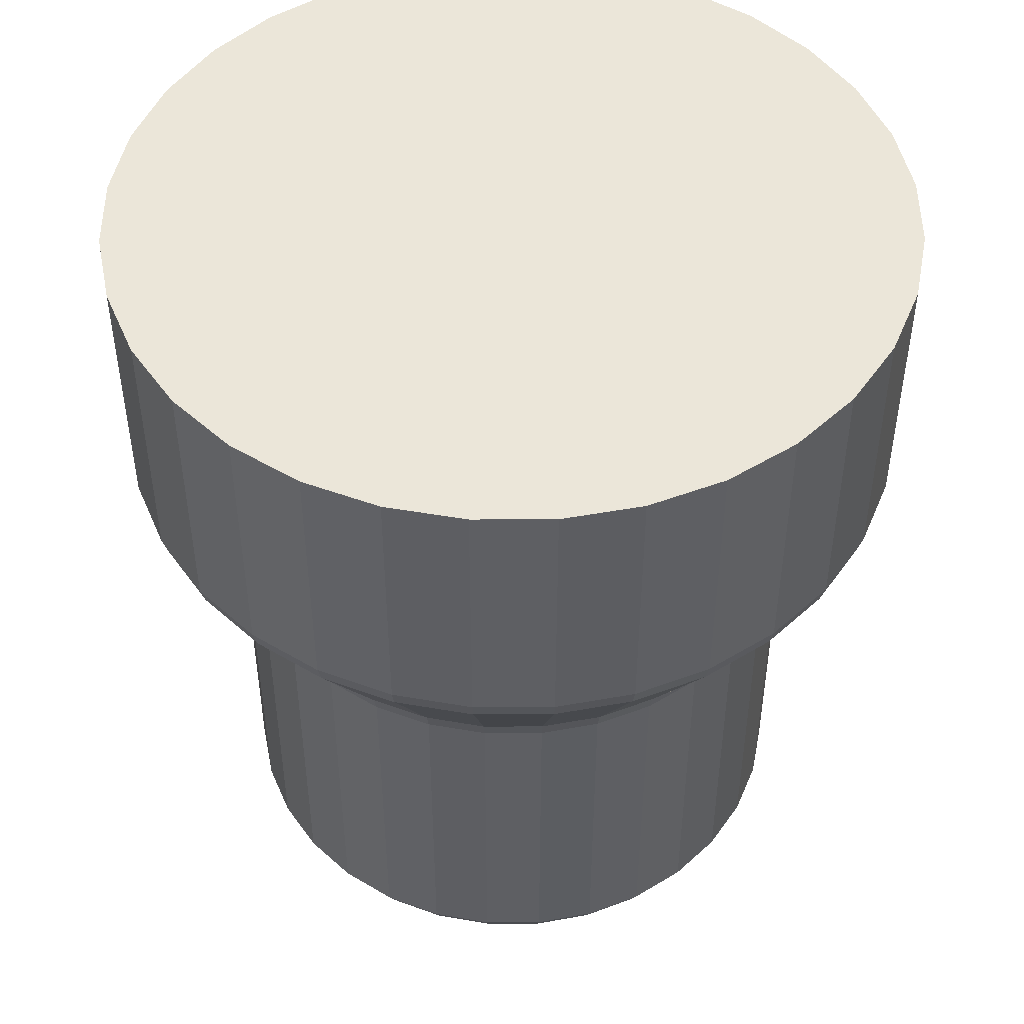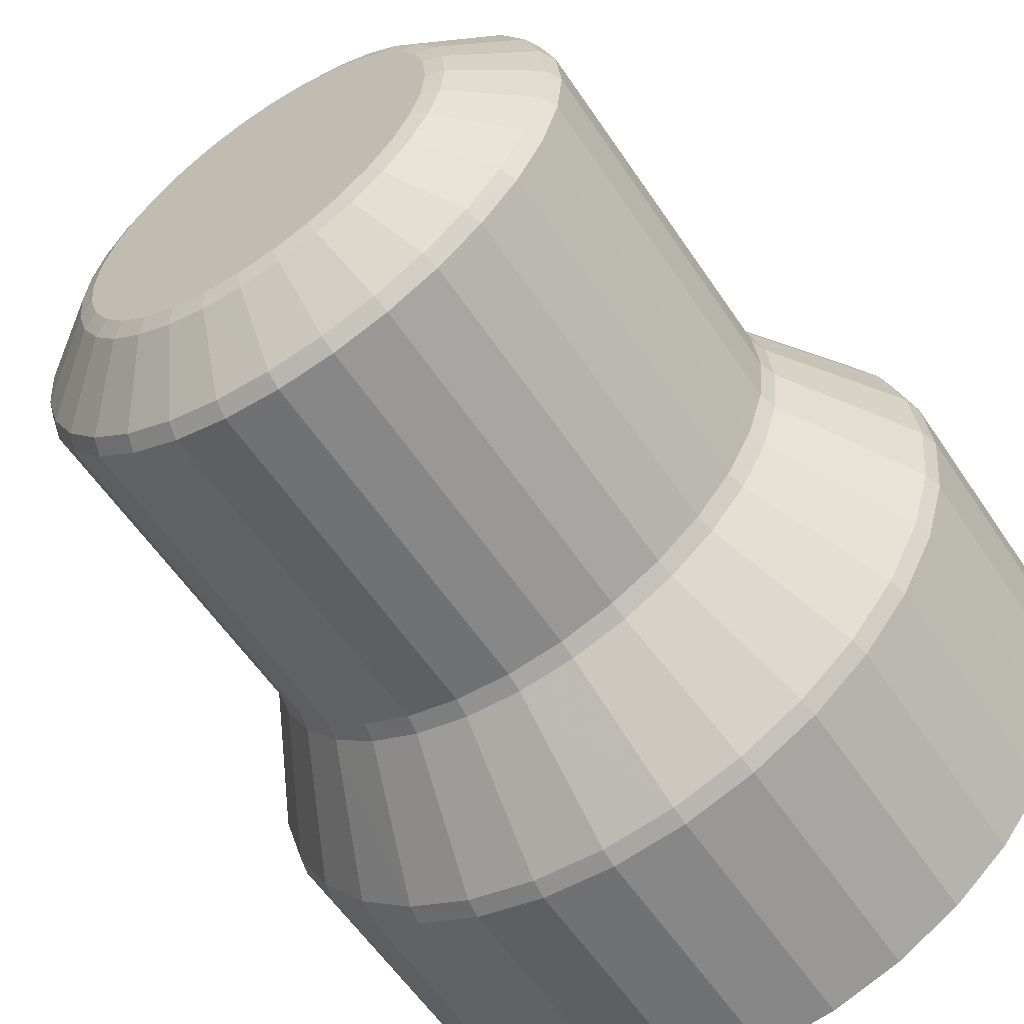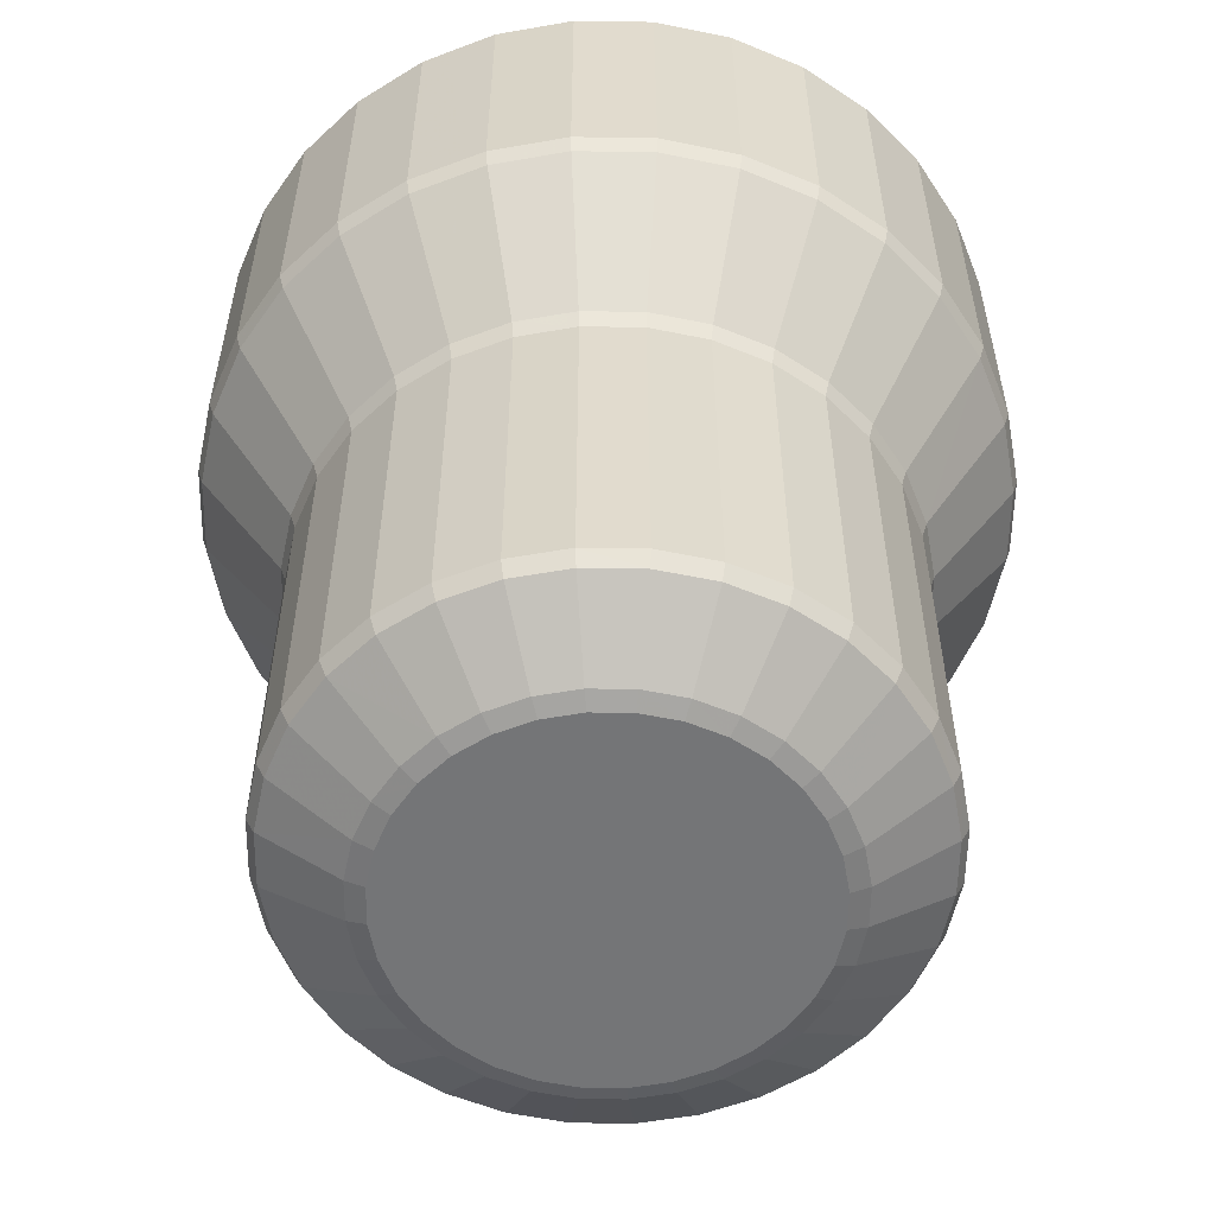
<metadata>
{"format":"obj","ext":"obj","renderer":"f3d","projection":"perspective","resolution":1024,"background":"white","views":[{"elev":48.5,"azim":-129.6,"up":"+Z"},{"elev":-59.0,"azim":-146.3,"up":"+Y"},{"elev":-56.4,"azim":83.5,"up":"+Z"}]}
</metadata>
<code>
v -0.3687 0 -1.164
v -0.2913 0 -1.112
v -0.2829 0 -0.7354
v -0.1883 0 -0.578
v -0.3728 -0.0418 -1.164
v -0.2887 -0.05853 -1.096
v -0.2834 -0.05958 -0.7169
v -0.1906 -0.07804 -0.5595
v -0.385 -0.08199 -1.164
v -0.3058 -0.1148 -1.096
v -0.3008 -0.1169 -0.7169
v -0.2134 -0.1531 -0.5595
v -0.4048 -0.119 -1.164
v -0.3335 -0.1667 -1.096
v -0.329 -0.1697 -0.7169
v -0.2504 -0.2222 -0.5595
v -0.4314 -0.1515 -1.164
v -0.3708 -0.2121 -1.096
v -0.367 -0.216 -0.7169
v -0.3001 -0.2828 -0.5595
v -0.4639 -0.1781 -1.164
v -0.4163 -0.2494 -1.096
v -0.4133 -0.2539 -0.7169
v -0.3607 -0.3326 -0.5595
v -0.5009 -0.1979 -1.164
v -0.4681 -0.2772 -1.096
v -0.4661 -0.2822 -0.7169
v -0.4299 -0.3696 -0.5595
v -0.5411 -0.2101 -1.164
v -0.5244 -0.2942 -1.096
v -0.5234 -0.2995 -0.7169
v -0.5049 -0.3923 -0.5595
v -0.5829 -0.2143 -1.164
v -0.5829 -0.3 -1.096
v -0.5829 -0.3054 -0.7169
v -0.5829 -0.4 -0.5595
v -0.6247 -0.2101 -1.164
v -0.6415 -0.2942 -1.096
v -0.6425 -0.2995 -0.7169
v -0.661 -0.3923 -0.5595
v -0.6649 -0.1979 -1.164
v -0.6977 -0.2772 -1.096
v -0.6998 -0.2822 -0.7169
v -0.736 -0.3696 -0.5595
v -0.702 -0.1781 -1.164
v -0.7496 -0.2494 -1.096
v -0.7526 -0.2539 -0.7169
v -0.8052 -0.3326 -0.5595
v -0.7344 -0.1515 -1.164
v -0.7951 -0.2121 -1.096
v -0.7989 -0.216 -0.7169
v -0.8658 -0.2828 -0.5595
v -0.7611 -0.119 -1.164
v -0.8324 -0.1667 -1.096
v -0.8369 -0.1697 -0.7169
v -0.9155 -0.2222 -0.5595
v -0.7809 -0.08199 -1.164
v -0.8601 -0.1148 -1.096
v -0.8651 -0.1169 -0.7169
v -0.9525 -0.1531 -0.5595
v -0.7931 -0.0418 -1.164
v -0.8772 -0.05853 -1.096
v -0.8825 -0.05958 -0.7169
v -0.9753 -0.07804 -0.5595
v -0.7972 -3.646e-07 -1.164
v -0.8829 -3.348e-07 -1.096
v -0.8883 -2.107e-07 -0.7169
v -0.9829 -1.515e-07 -0.5595
v -0.7931 0.0418 -1.164
v -0.8772 0.05853 -1.096
v -0.8825 0.05958 -0.7169
v -0.9753 0.07804 -0.5595
v -0.7809 0.08199 -1.164
v -0.8601 0.1148 -1.096
v -0.8651 0.1169 -0.7169
v -0.9525 0.1531 -0.5595
v -0.7611 0.119 -1.164
v -0.8324 0.1667 -1.096
v -0.8369 0.1697 -0.7169
v -0.9155 0.2222 -0.5595
v -0.7344 0.1515 -1.164
v -0.7951 0.2121 -1.096
v -0.7989 0.216 -0.7169
v -0.8658 0.2828 -0.5595
v -0.702 0.1781 -1.164
v -0.7496 0.2494 -1.096
v -0.7526 0.2539 -0.7169
v -0.8052 0.3326 -0.5595
v -0.6649 0.1979 -1.164
v -0.6977 0.2772 -1.096
v -0.6998 0.2822 -0.7169
v -0.736 0.3696 -0.5595
v -0.6247 0.2101 -1.164
v -0.6415 0.2942 -1.096
v -0.6425 0.2995 -0.7169
v -0.661 0.3923 -0.5595
v -0.5829 0.2143 -1.164
v -0.5829 0.3 -1.096
v -0.5829 0.3054 -0.7169
v -0.5829 0.4 -0.5595
v -0.5411 0.2101 -1.164
v -0.5244 0.2942 -1.096
v -0.5234 0.2995 -0.7169
v -0.5049 0.3923 -0.5595
v -0.5009 0.1979 -1.164
v -0.4681 0.2772 -1.096
v -0.4661 0.2822 -0.7169
v -0.4299 0.3696 -0.5595
v -0.4639 0.1781 -1.164
v -0.4163 0.2494 -1.096
v -0.4133 0.2539 -0.7169
v -0.3607 0.3326 -0.5595
v -0.4314 0.1515 -1.164
v -0.3708 0.2121 -1.096
v -0.367 0.216 -0.7169
v -0.3001 0.2828 -0.5595
v -0.4048 0.119 -1.164
v -0.3335 0.1667 -1.096
v -0.329 0.1697 -0.7169
v -0.2504 0.2222 -0.5595
v -0.385 0.08199 -1.164
v -0.3058 0.1148 -1.096
v -0.3008 0.1169 -0.7169
v -0.2134 0.1531 -0.5595
v -0.3908 0.03821 -1.17
v -0.2969 0.0569 -1.112
v -0.2887 0.05853 -0.7354
v -0.1959 0.07698 -0.578
v -0.442 0 -1.17
v -0.1829 0 -0.2895
v -0.4447 -0.0275 -1.17
v -0.1906 -0.07804 -0.2895
v -0.4527 -0.05394 -1.17
v -0.2134 -0.1531 -0.2895
v -0.4658 -0.0783 -1.17
v -0.2504 -0.2222 -0.2895
v -0.4833 -0.09966 -1.17
v -0.3001 -0.2828 -0.2895
v -0.5046 -0.1172 -1.17
v -0.3607 -0.3326 -0.2895
v -0.529 -0.1302 -1.17
v -0.4299 -0.3696 -0.2895
v -0.5554 -0.1382 -1.17
v -0.5049 -0.3923 -0.2895
v -0.5829 -0.1409 -1.17
v -0.5829 -0.4 -0.2895
v -0.6104 -0.1382 -1.17
v -0.661 -0.3923 -0.2895
v -0.6369 -0.1302 -1.17
v -0.736 -0.3696 -0.2895
v -0.6612 -0.1172 -1.17
v -0.8052 -0.3326 -0.2895
v -0.6826 -0.09966 -1.17
v -0.8658 -0.2828 -0.2895
v -0.7001 -0.0783 -1.17
v -0.9155 -0.2222 -0.2895
v -0.7132 -0.05394 -1.17
v -0.9525 -0.1531 -0.2895
v -0.7212 -0.0275 -1.17
v -0.9753 -0.07804 -0.2895
v -0.7239 -3.727e-07 -1.17
v -0.9829 0 -0.2895
v -0.7212 0.0275 -1.17
v -0.9753 0.07804 -0.2895
v -0.7132 0.05394 -1.17
v -0.9525 0.1531 -0.2895
v -0.7001 0.0783 -1.17
v -0.9155 0.2222 -0.2895
v -0.6826 0.09966 -1.17
v -0.8658 0.2828 -0.2895
v -0.6612 0.1172 -1.17
v -0.8052 0.3326 -0.2895
v -0.6369 0.1302 -1.17
v -0.736 0.3696 -0.2895
v -0.6104 0.1382 -1.17
v -0.661 0.3923 -0.2895
v -0.5829 0.1409 -1.17
v -0.5829 0.4 -0.2895
v -0.5554 0.1382 -1.17
v -0.5049 0.3923 -0.2895
v -0.529 0.1302 -1.17
v -0.4299 0.3696 -0.2895
v -0.5046 0.1172 -1.17
v -0.3607 0.3326 -0.2895
v -0.4833 0.09966 -1.17
v -0.3001 0.2828 -0.2895
v -0.4658 0.0783 -1.17
v -0.2504 0.2222 -0.2895
v -0.4527 0.05394 -1.17
v -0.2134 0.1531 -0.2895
v -0.4447 0.0275 -1.17
v -0.1906 0.07804 -0.2895
v -0.3871 0 -1.17
v -0.2829 0 -1.096
v -0.2775 0 -0.7169
v -0.1829 0 -0.5595
v -0.3908 -0.03821 -1.17
v -0.2969 -0.0569 -1.112
v -0.2887 -0.05853 -0.7354
v -0.1959 -0.07698 -0.578
v -0.402 -0.07496 -1.17
v -0.3135 -0.1116 -1.112
v -0.3058 -0.1148 -0.7354
v -0.2184 -0.151 -0.578
v -0.4201 -0.1088 -1.17
v -0.3404 -0.162 -1.112
v -0.3335 -0.1667 -0.7354
v -0.2548 -0.2192 -0.578
v -0.4444 -0.1385 -1.17
v -0.3767 -0.2062 -1.112
v -0.3708 -0.2121 -0.7354
v -0.3039 -0.279 -0.578
v -0.4741 -0.1629 -1.17
v -0.4209 -0.2425 -1.112
v -0.4163 -0.2494 -0.7354
v -0.3637 -0.3281 -0.578
v -0.508 -0.181 -1.17
v -0.4713 -0.2695 -1.112
v -0.4681 -0.2772 -0.7354
v -0.4319 -0.3646 -0.578
v -0.5447 -0.1921 -1.17
v -0.526 -0.2861 -1.112
v -0.5244 -0.2942 -0.7354
v -0.506 -0.387 -0.578
v -0.5829 -0.1959 -1.17
v -0.5829 -0.2917 -1.112
v -0.5829 -0.3 -0.7354
v -0.5829 -0.3946 -0.578
v -0.6212 -0.1921 -1.17
v -0.6398 -0.2861 -1.112
v -0.6415 -0.2942 -0.7354
v -0.6599 -0.387 -0.578
v -0.6579 -0.181 -1.17
v -0.6946 -0.2695 -1.112
v -0.6977 -0.2772 -0.7354
v -0.7339 -0.3646 -0.578
v -0.6918 -0.1629 -1.17
v -0.745 -0.2425 -1.112
v -0.7496 -0.2494 -0.7354
v -0.8022 -0.3281 -0.578
v -0.7214 -0.1385 -1.17
v -0.7892 -0.2062 -1.112
v -0.7951 -0.2121 -0.7354
v -0.862 -0.279 -0.578
v -0.7458 -0.1088 -1.17
v -0.8255 -0.162 -1.112
v -0.8324 -0.1667 -0.7354
v -0.911 -0.2192 -0.578
v -0.7639 -0.07496 -1.17
v -0.8524 -0.1116 -1.112
v -0.8601 -0.1148 -0.7354
v -0.9475 -0.151 -0.578
v -0.7751 -0.03821 -1.17
v -0.869 -0.0569 -1.112
v -0.8772 -0.05853 -0.7354
v -0.97 -0.07698 -0.578
v -0.7788 -3.68e-07 -1.17
v -0.8746 -3.406e-07 -1.112
v -0.8829 -2.172e-07 -0.7354
v -0.9775 -1.58e-07 -0.578
v -0.7751 0.03821 -1.17
v -0.869 0.0569 -1.112
v -0.8772 0.05853 -0.7354
v -0.97 0.07698 -0.578
v -0.7639 0.07496 -1.17
v -0.8524 0.1116 -1.112
v -0.8601 0.1148 -0.7354
v -0.9475 0.151 -0.578
v -0.7458 0.1088 -1.17
v -0.8255 0.162 -1.112
v -0.8324 0.1667 -0.7354
v -0.911 0.2192 -0.578
v -0.7214 0.1385 -1.17
v -0.7892 0.2062 -1.112
v -0.7951 0.2121 -0.7354
v -0.862 0.279 -0.578
v -0.6918 0.1629 -1.17
v -0.745 0.2425 -1.112
v -0.7496 0.2494 -0.7354
v -0.8022 0.3281 -0.578
v -0.6579 0.181 -1.17
v -0.6946 0.2695 -1.112
v -0.6977 0.2772 -0.7354
v -0.7339 0.3646 -0.578
v -0.6212 0.1921 -1.17
v -0.6398 0.2861 -1.112
v -0.6415 0.2942 -0.7354
v -0.6599 0.387 -0.578
v -0.5829 0.1959 -1.17
v -0.5829 0.2917 -1.112
v -0.5829 0.3 -0.7354
v -0.5829 0.3946 -0.578
v -0.5447 0.1921 -1.17
v -0.526 0.2861 -1.112
v -0.5244 0.2942 -0.7354
v -0.506 0.387 -0.578
v -0.508 0.181 -1.17
v -0.4713 0.2695 -1.112
v -0.4681 0.2772 -0.7354
v -0.4319 0.3646 -0.578
v -0.4741 0.1629 -1.17
v -0.4209 0.2425 -1.112
v -0.4163 0.2494 -0.7354
v -0.3637 0.3281 -0.578
v -0.4444 0.1385 -1.17
v -0.3767 0.2062 -1.112
v -0.3708 0.2121 -0.7354
v -0.3039 0.279 -0.578
v -0.4201 0.1088 -1.17
v -0.3404 0.162 -1.112
v -0.3335 0.1667 -0.7354
v -0.2549 0.2192 -0.578
v -0.402 0.07496 -1.17
v -0.3135 0.1116 -1.112
v -0.3058 0.1148 -0.7354
v -0.2184 0.151 -0.578
v -0.3728 0.0418 -1.164
v -0.2887 0.05853 -1.096
v -0.2834 0.05958 -0.7169
v -0.1906 0.07804 -0.5595
f 197 131 129
f 129 193 197
f 198 5 1
f 1 2 198
f 199 6 194
f 194 3 199
f 200 7 195
f 195 4 200
f 132 8 196
f 196 130 132
f 201 133 131
f 131 197 201
f 202 9 5
f 5 198 202
f 203 10 6
f 6 199 203
f 204 11 7
f 7 200 204
f 134 12 8
f 8 132 134
f 205 135 133
f 133 201 205
f 206 13 9
f 9 202 206
f 207 14 10
f 10 203 207
f 208 15 11
f 11 204 208
f 136 16 12
f 12 134 136
f 209 137 135
f 135 205 209
f 210 17 13
f 13 206 210
f 211 18 14
f 14 207 211
f 212 19 15
f 15 208 212
f 138 20 16
f 16 136 138
f 213 139 137
f 137 209 213
f 214 21 17
f 17 210 214
f 215 22 18
f 18 211 215
f 216 23 19
f 19 212 216
f 140 24 20
f 20 138 140
f 217 141 139
f 139 213 217
f 218 25 21
f 21 214 218
f 219 26 22
f 22 215 219
f 220 27 23
f 23 216 220
f 142 28 24
f 24 140 142
f 221 143 141
f 141 217 221
f 222 29 25
f 25 218 222
f 223 30 26
f 26 219 223
f 224 31 27
f 27 220 224
f 144 32 28
f 28 142 144
f 225 145 143
f 143 221 225
f 226 33 29
f 29 222 226
f 227 34 30
f 30 223 227
f 228 35 31
f 31 224 228
f 146 36 32
f 32 144 146
f 229 147 145
f 145 225 229
f 230 37 33
f 33 226 230
f 231 38 34
f 34 227 231
f 232 39 35
f 35 228 232
f 148 40 36
f 36 146 148
f 233 149 147
f 147 229 233
f 234 41 37
f 37 230 234
f 235 42 38
f 38 231 235
f 236 43 39
f 39 232 236
f 150 44 40
f 40 148 150
f 237 151 149
f 149 233 237
f 238 45 41
f 41 234 238
f 239 46 42
f 42 235 239
f 240 47 43
f 43 236 240
f 152 48 44
f 44 150 152
f 241 153 151
f 151 237 241
f 242 49 45
f 45 238 242
f 243 50 46
f 46 239 243
f 244 51 47
f 47 240 244
f 154 52 48
f 48 152 154
f 245 155 153
f 153 241 245
f 246 53 49
f 49 242 246
f 247 54 50
f 50 243 247
f 248 55 51
f 51 244 248
f 156 56 52
f 52 154 156
f 249 157 155
f 155 245 249
f 250 57 53
f 53 246 250
f 251 58 54
f 54 247 251
f 252 59 55
f 55 248 252
f 158 60 56
f 56 156 158
f 253 159 157
f 157 249 253
f 254 61 57
f 57 250 254
f 255 62 58
f 58 251 255
f 256 63 59
f 59 252 256
f 160 64 60
f 60 158 160
f 257 161 159
f 159 253 257
f 258 65 61
f 61 254 258
f 259 66 62
f 62 255 259
f 260 67 63
f 63 256 260
f 162 68 64
f 64 160 162
f 261 163 161
f 161 257 261
f 262 69 65
f 65 258 262
f 263 70 66
f 66 259 263
f 264 71 67
f 67 260 264
f 164 72 68
f 68 162 164
f 265 165 163
f 163 261 265
f 266 73 69
f 69 262 266
f 267 74 70
f 70 263 267
f 268 75 71
f 71 264 268
f 166 76 72
f 72 164 166
f 269 167 165
f 165 265 269
f 270 77 73
f 73 266 270
f 271 78 74
f 74 267 271
f 272 79 75
f 75 268 272
f 168 80 76
f 76 166 168
f 273 169 167
f 167 269 273
f 274 81 77
f 77 270 274
f 275 82 78
f 78 271 275
f 276 83 79
f 79 272 276
f 170 84 80
f 80 168 170
f 277 171 169
f 169 273 277
f 278 85 81
f 81 274 278
f 279 86 82
f 82 275 279
f 280 87 83
f 83 276 280
f 172 88 84
f 84 170 172
f 281 173 171
f 171 277 281
f 282 89 85
f 85 278 282
f 283 90 86
f 86 279 283
f 284 91 87
f 87 280 284
f 174 92 88
f 88 172 174
f 285 175 173
f 173 281 285
f 286 93 89
f 89 282 286
f 287 94 90
f 90 283 287
f 288 95 91
f 91 284 288
f 176 96 92
f 92 174 176
f 289 177 175
f 175 285 289
f 290 97 93
f 93 286 290
f 291 98 94
f 94 287 291
f 292 99 95
f 95 288 292
f 178 100 96
f 96 176 178
f 293 179 177
f 177 289 293
f 294 101 97
f 97 290 294
f 295 102 98
f 98 291 295
f 296 103 99
f 99 292 296
f 180 104 100
f 100 178 180
f 297 181 179
f 179 293 297
f 298 105 101
f 101 294 298
f 299 106 102
f 102 295 299
f 300 107 103
f 103 296 300
f 182 108 104
f 104 180 182
f 301 183 181
f 181 297 301
f 302 109 105
f 105 298 302
f 303 110 106
f 106 299 303
f 304 111 107
f 107 300 304
f 184 112 108
f 108 182 184
f 305 185 183
f 183 301 305
f 306 113 109
f 109 302 306
f 307 114 110
f 110 303 307
f 308 115 111
f 111 304 308
f 186 116 112
f 112 184 186
f 309 187 185
f 185 305 309
f 310 117 113
f 113 306 310
f 311 118 114
f 114 307 311
f 312 119 115
f 115 308 312
f 188 120 116
f 116 186 188
f 313 189 187
f 187 309 313
f 314 121 117
f 117 310 314
f 315 122 118
f 118 311 315
f 316 123 119
f 119 312 316
f 190 124 120
f 120 188 190
f 125 191 189
f 189 313 125
f 126 317 121
f 121 314 126
f 127 318 122
f 122 315 127
f 128 319 123
f 123 316 128
f 192 320 124
f 124 190 192
f 193 129 191
f 191 125 193
f 2 1 317
f 317 126 2
f 3 194 318
f 318 127 3
f 4 195 319
f 319 128 4
f 130 196 320
f 320 192 130
f 133 135 137
f 137 139 141
f 141 143 145
f 137 141 145
f 145 147 149
f 149 151 153
f 145 149 153
f 153 155 157
f 157 159 161
f 153 157 161
f 145 153 161
f 161 163 165
f 165 167 169
f 161 165 169
f 169 171 173
f 173 175 177
f 169 173 177
f 161 169 177
f 177 179 181
f 181 183 185
f 177 181 185
f 185 187 189
f 189 191 129
f 185 189 129
f 177 185 129
f 161 177 129
f 145 161 129
f 137 145 129
f 133 137 129
f 131 133 129
f 192 190 188
f 188 186 184
f 184 182 180
f 188 184 180
f 180 178 176
f 176 174 172
f 180 176 172
f 172 170 168
f 168 166 164
f 172 168 164
f 180 172 164
f 164 162 160
f 160 158 156
f 164 160 156
f 156 154 152
f 152 150 148
f 156 152 148
f 164 156 148
f 148 146 144
f 144 142 140
f 148 144 140
f 140 138 136
f 136 134 132
f 140 136 132
f 148 140 132
f 164 148 132
f 180 164 132
f 188 180 132
f 192 188 132
f 130 192 132
f 193 1 5
f 5 197 193
f 2 194 6
f 6 198 2
f 3 195 7
f 7 199 3
f 4 196 8
f 8 200 4
f 197 5 9
f 9 201 197
f 198 6 10
f 10 202 198
f 199 7 11
f 11 203 199
f 200 8 12
f 12 204 200
f 201 9 13
f 13 205 201
f 202 10 14
f 14 206 202
f 203 11 15
f 15 207 203
f 204 12 16
f 16 208 204
f 205 13 17
f 17 209 205
f 206 14 18
f 18 210 206
f 207 15 19
f 19 211 207
f 208 16 20
f 20 212 208
f 209 17 21
f 21 213 209
f 210 18 22
f 22 214 210
f 211 19 23
f 23 215 211
f 212 20 24
f 24 216 212
f 213 21 25
f 25 217 213
f 214 22 26
f 26 218 214
f 215 23 27
f 27 219 215
f 216 24 28
f 28 220 216
f 217 25 29
f 29 221 217
f 218 26 30
f 30 222 218
f 219 27 31
f 31 223 219
f 220 28 32
f 32 224 220
f 221 29 33
f 33 225 221
f 222 30 34
f 34 226 222
f 223 31 35
f 35 227 223
f 224 32 36
f 36 228 224
f 225 33 37
f 37 229 225
f 226 34 38
f 38 230 226
f 227 35 39
f 39 231 227
f 228 36 40
f 40 232 228
f 229 37 41
f 41 233 229
f 230 38 42
f 42 234 230
f 231 39 43
f 43 235 231
f 232 40 44
f 44 236 232
f 233 41 45
f 45 237 233
f 234 42 46
f 46 238 234
f 235 43 47
f 47 239 235
f 236 44 48
f 48 240 236
f 237 45 49
f 49 241 237
f 238 46 50
f 50 242 238
f 239 47 51
f 51 243 239
f 240 48 52
f 52 244 240
f 241 49 53
f 53 245 241
f 242 50 54
f 54 246 242
f 243 51 55
f 55 247 243
f 244 52 56
f 56 248 244
f 245 53 57
f 57 249 245
f 246 54 58
f 58 250 246
f 247 55 59
f 59 251 247
f 248 56 60
f 60 252 248
f 249 57 61
f 61 253 249
f 250 58 62
f 62 254 250
f 251 59 63
f 63 255 251
f 252 60 64
f 64 256 252
f 253 61 65
f 65 257 253
f 254 62 66
f 66 258 254
f 255 63 67
f 67 259 255
f 256 64 68
f 68 260 256
f 257 65 69
f 69 261 257
f 258 66 70
f 70 262 258
f 259 67 71
f 71 263 259
f 260 68 72
f 72 264 260
f 261 69 73
f 73 265 261
f 262 70 74
f 74 266 262
f 263 71 75
f 75 267 263
f 264 72 76
f 76 268 264
f 265 73 77
f 77 269 265
f 266 74 78
f 78 270 266
f 267 75 79
f 79 271 267
f 268 76 80
f 80 272 268
f 269 77 81
f 81 273 269
f 270 78 82
f 82 274 270
f 271 79 83
f 83 275 271
f 272 80 84
f 84 276 272
f 273 81 85
f 85 277 273
f 274 82 86
f 86 278 274
f 275 83 87
f 87 279 275
f 276 84 88
f 88 280 276
f 277 85 89
f 89 281 277
f 278 86 90
f 90 282 278
f 279 87 91
f 91 283 279
f 280 88 92
f 92 284 280
f 281 89 93
f 93 285 281
f 282 90 94
f 94 286 282
f 283 91 95
f 95 287 283
f 284 92 96
f 96 288 284
f 285 93 97
f 97 289 285
f 286 94 98
f 98 290 286
f 287 95 99
f 99 291 287
f 288 96 100
f 100 292 288
f 289 97 101
f 101 293 289
f 290 98 102
f 102 294 290
f 291 99 103
f 103 295 291
f 292 100 104
f 104 296 292
f 293 101 105
f 105 297 293
f 294 102 106
f 106 298 294
f 295 103 107
f 107 299 295
f 296 104 108
f 108 300 296
f 297 105 109
f 109 301 297
f 298 106 110
f 110 302 298
f 299 107 111
f 111 303 299
f 300 108 112
f 112 304 300
f 301 109 113
f 113 305 301
f 302 110 114
f 114 306 302
f 303 111 115
f 115 307 303
f 304 112 116
f 116 308 304
f 305 113 117
f 117 309 305
f 306 114 118
f 118 310 306
f 307 115 119
f 119 311 307
f 308 116 120
f 120 312 308
f 309 117 121
f 121 313 309
f 310 118 122
f 122 314 310
f 311 119 123
f 123 315 311
f 312 120 124
f 124 316 312
f 313 121 317
f 317 125 313
f 314 122 318
f 318 126 314
f 315 123 319
f 319 127 315
f 316 124 320
f 320 128 316
f 125 317 1
f 1 193 125
f 126 318 194
f 194 2 126
f 127 319 195
f 195 3 127
f 128 320 196
f 196 4 128

</code>
